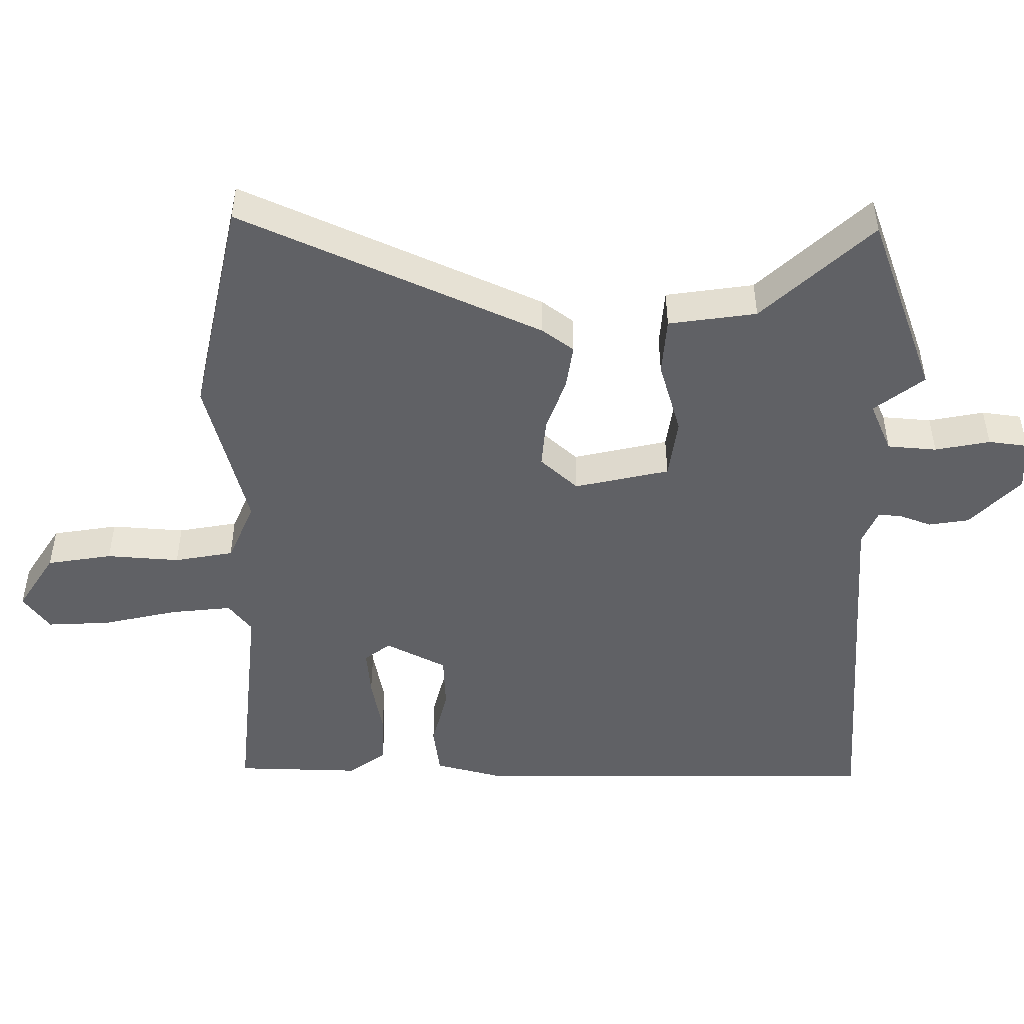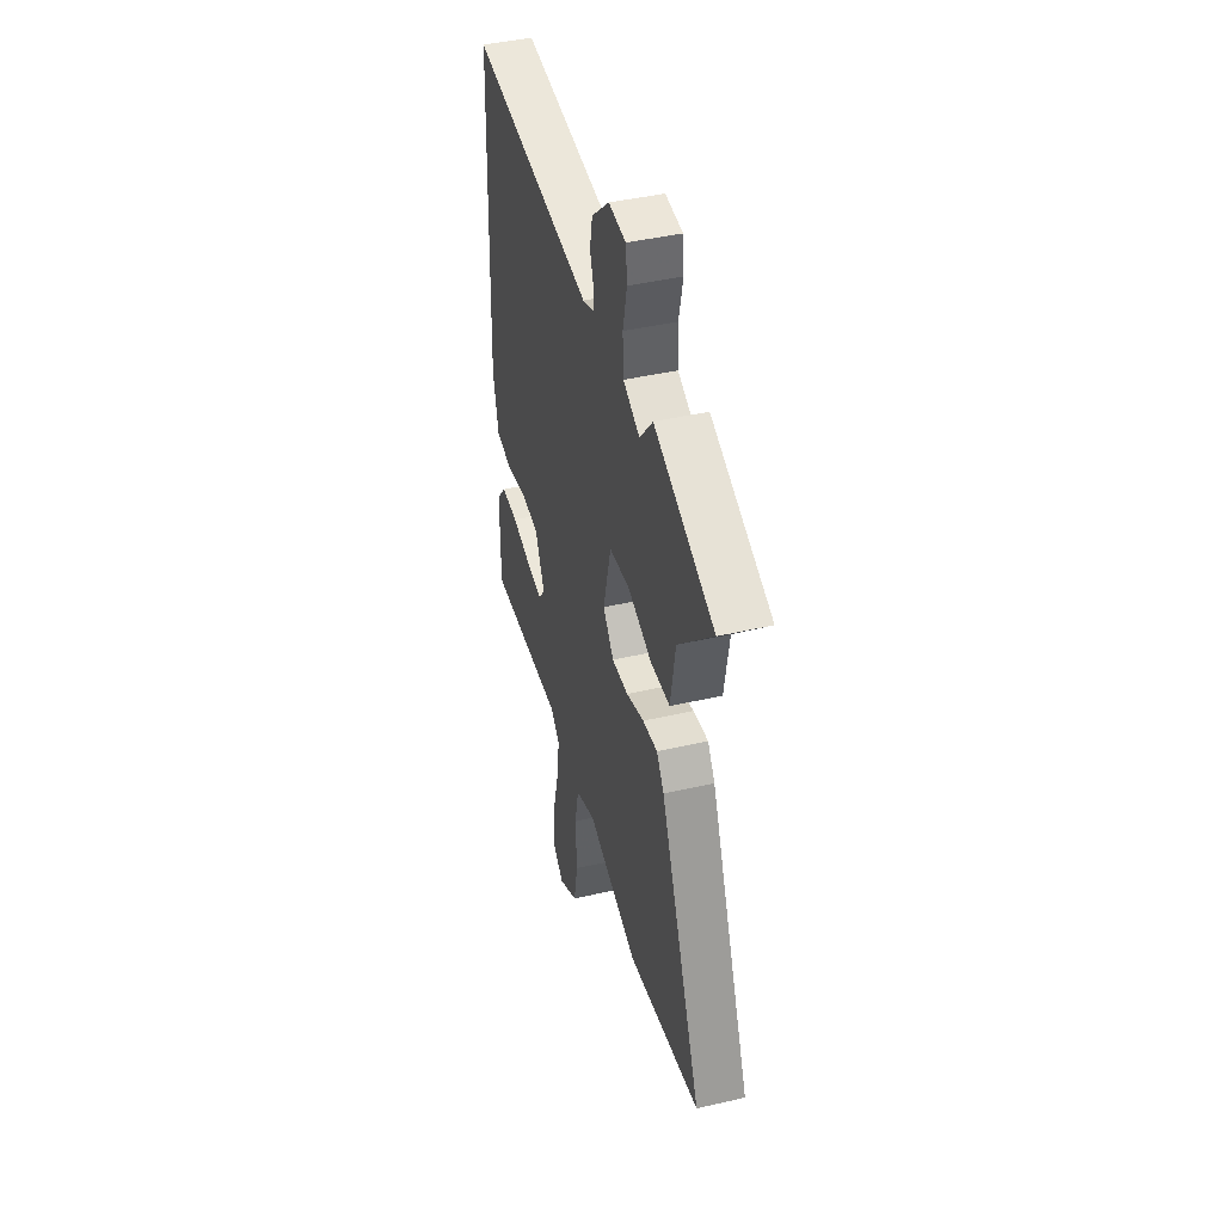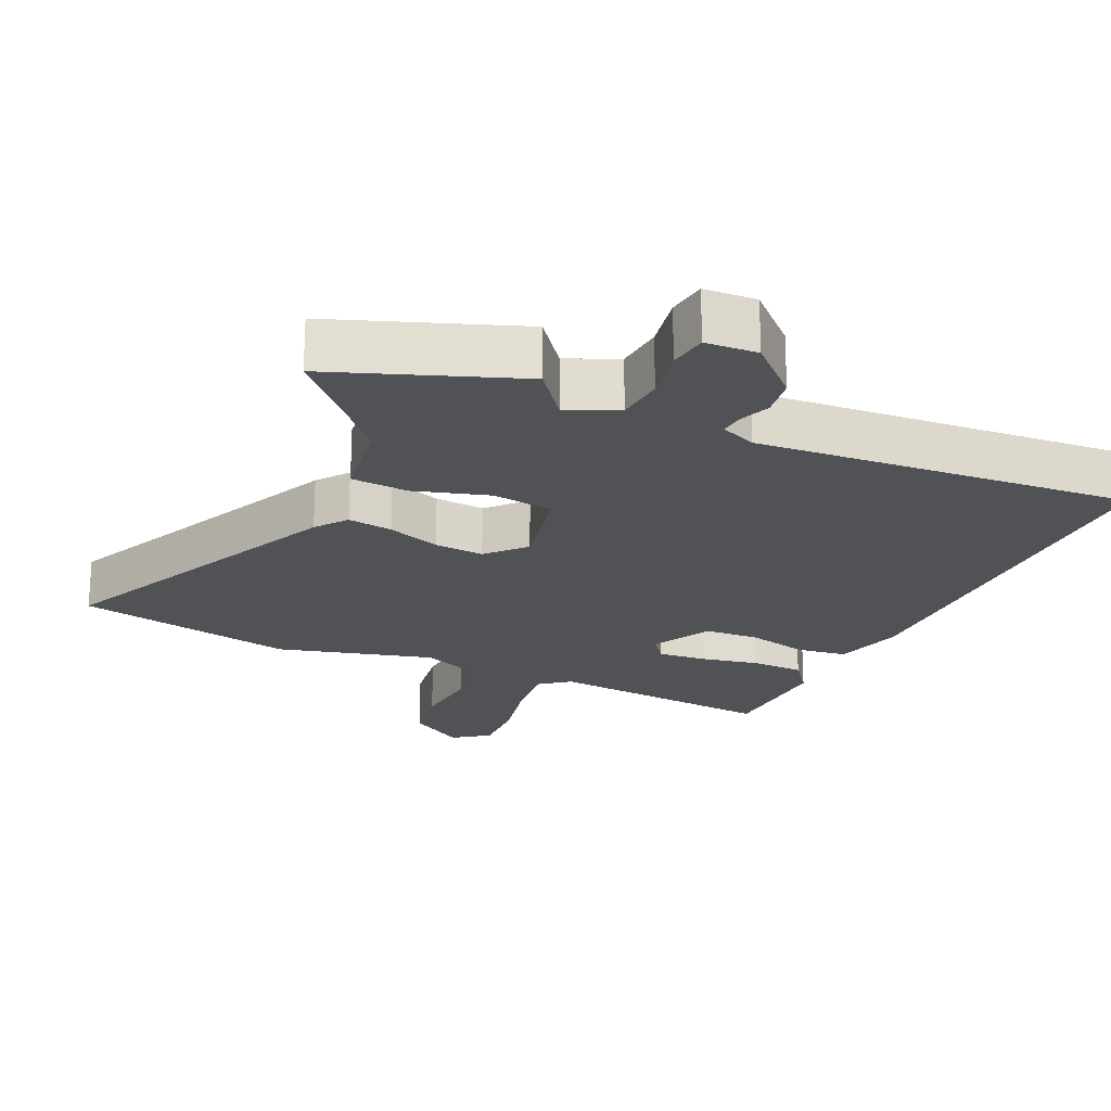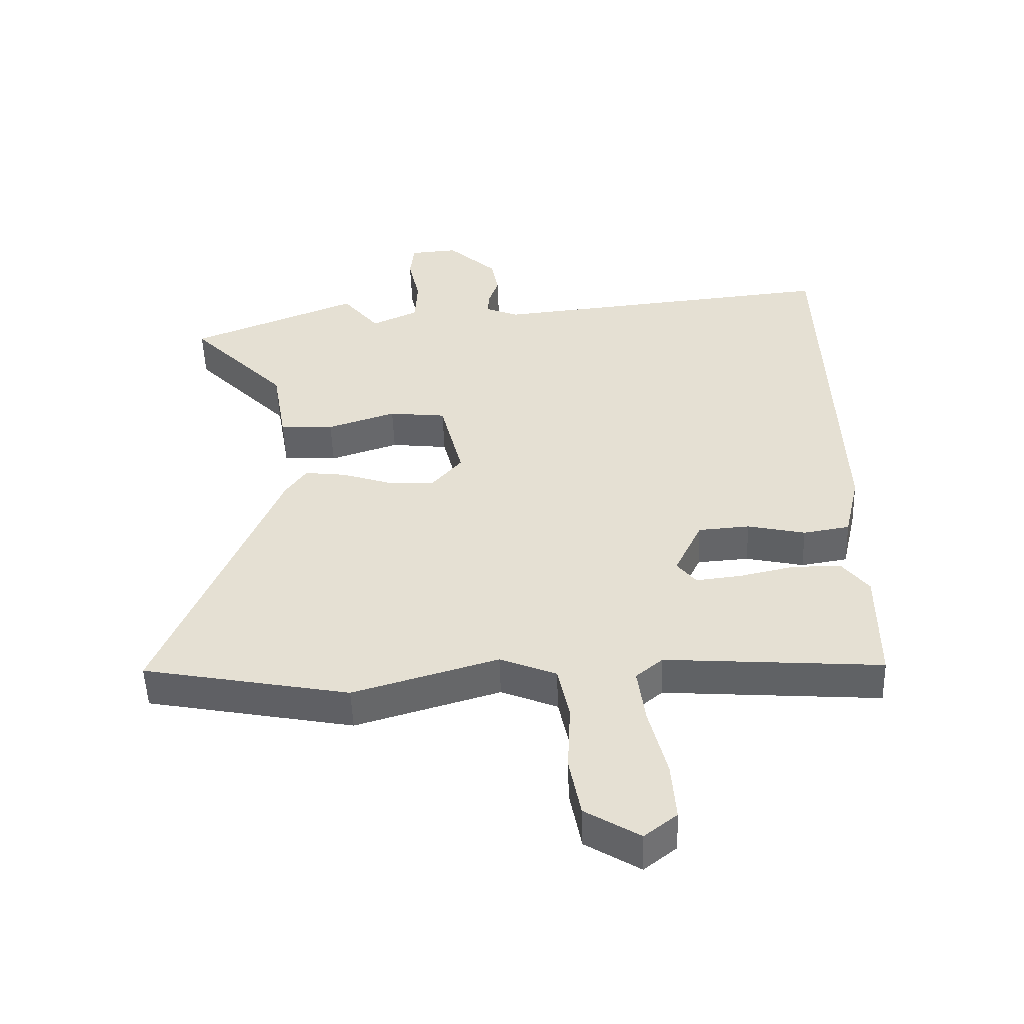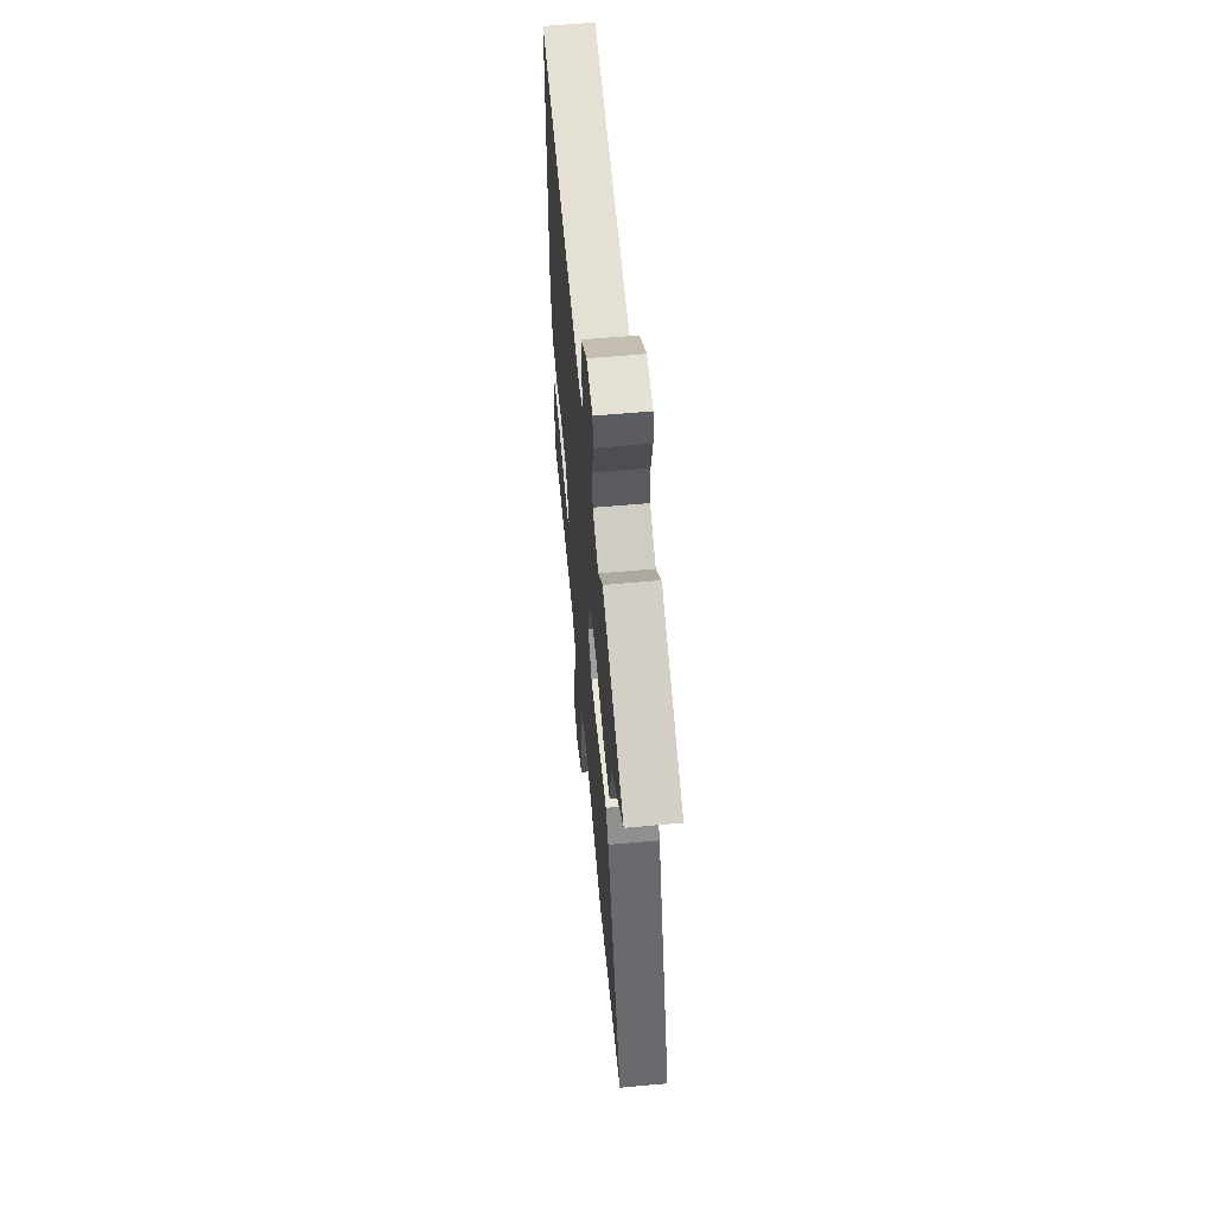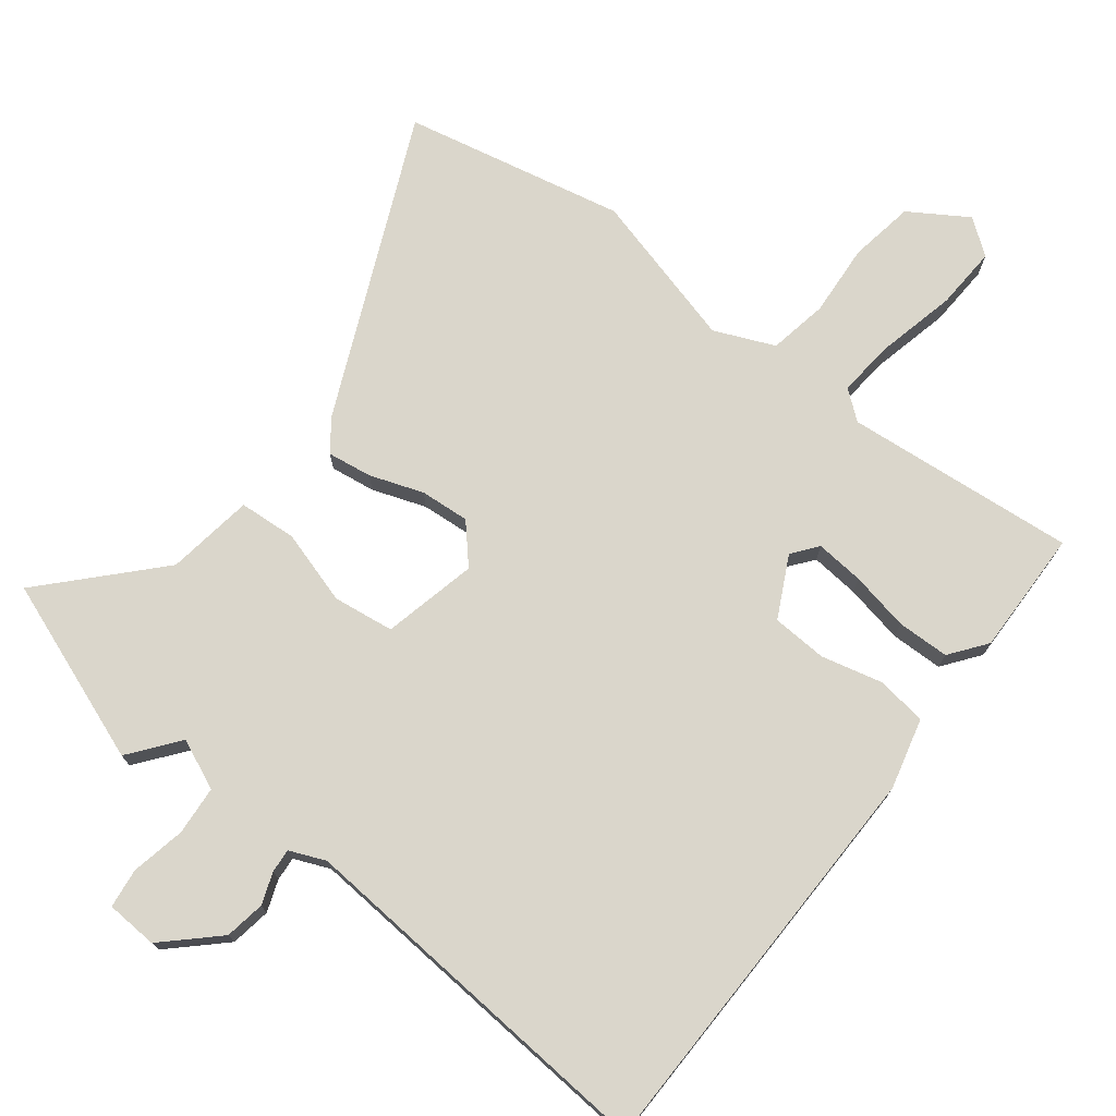
<metadata>
{"format":"obj","ext":"obj","renderer":"f3d","projection":"perspective","resolution":1024,"background":"white","views":[{"elev":-48.3,"azim":-91.9,"up":"+Y"},{"elev":43.3,"azim":-105.3,"up":"+Z"},{"elev":-21.1,"azim":-26.2,"up":"+Y"},{"elev":-51.1,"azim":1.9,"up":"+Z"},{"elev":60.1,"azim":-95.3,"up":"+Z"},{"elev":74.0,"azim":36.5,"up":"+Y"}]}
</metadata>
<code>
v -0.322 0.07 -0.533
v -0.648 0.07 -0.472
v -0.462 0.07 -0.028
v -0.429 0.07 0.019
v -0.363 0.07 0.011
v -0.284 0.07 -0.015
v -0.211 0.07 -0.019
v -0.163 0.07 0.037
v -0.198 0.07 0.175
v -0.288 0.07 0.185
v -0.396 0.07 0.15
v -0.481 0.07 0.154
v -0.503 0.07 0.282
v -0.656 0.07 0.438
v -0.39 0.07 0.544
v -0.332 0.07 0.473
v -0.259 0.07 0.507
v -0.255 0.07 0.579
v -0.273 0.07 0.659
v -0.267 0.07 0.717
v -0.191 0.07 0.723
v -0.113 0.07 0.652
v -0.102 0.07 0.593
v -0.118 0.07 0.546
v -0.12 0.07 0.511
v -0.067 0.07 0.49
v 0.483 0.07 0.544
v 0.505 0.07 -0.061
v 0.481 0.07 -0.165
v 0.408 0.07 -0.177
v 0.317 0.07 -0.157
v 0.236 0.07 -0.163
v 0.193 0.07 -0.253
v 0.223 0.07 -0.29
v 0.294 0.07 -0.282
v 0.38 0.07 -0.263
v 0.457 0.07 -0.263
v 0.499 0.07 -0.316
v 0.499 0.07 -0.5
v 0.158 0.07 -0.476
v 0.116 0.07 -0.511
v 0.128 0.07 -0.6
v 0.156 0.07 -0.71
v 0.163 0.07 -0.802
v 0.112 0.07 -0.842
v 0.026 0.07 -0.79
v 0.008 0.07 -0.695
v 0.013 0.07 -0.588
v -0.005 0.07 -0.502
v -0.094 0.07 -0.466
v -0.322 0 -0.533
v -0.648 0 -0.472
v -0.462 0 -0.028
v -0.429 0 0.019
v -0.363 0 0.011
v -0.284 0 -0.015
v -0.211 0 -0.019
v -0.163 0 0.037
v -0.198 0 0.175
v -0.288 0 0.185
v -0.396 0 0.15
v -0.481 0 0.154
v -0.503 0 0.282
v -0.656 0 0.438
v -0.39 0 0.544
v -0.332 0 0.473
v -0.259 0 0.507
v -0.255 0 0.579
v -0.273 0 0.659
v -0.267 0 0.717
v -0.191 0 0.723
v -0.113 0 0.652
v -0.102 0 0.593
v -0.118 0 0.546
v -0.12 0 0.511
v -0.067 0 0.49
v 0.483 0 0.544
v 0.505 0 -0.061
v 0.481 0 -0.165
v 0.408 0 -0.177
v 0.317 0 -0.157
v 0.236 0 -0.163
v 0.193 0 -0.253
v 0.223 0 -0.29
v 0.294 0 -0.282
v 0.38 0 -0.263
v 0.457 0 -0.263
v 0.499 0 -0.316
v 0.499 0 -0.5
v 0.158 0 -0.476
v 0.116 0 -0.511
v 0.128 0 -0.6
v 0.156 0 -0.71
v 0.163 0 -0.802
v 0.112 0 -0.842
v 0.026 0 -0.79
v 0.008 0 -0.695
v 0.013 0 -0.588
v -0.005 0 -0.502
v -0.094 0 -0.466
f 46 47 48
f 45 46 48
f 44 45 48
f 43 44 48
f 42 43 48
f 41 42 48 49
f 40 41 49 50
f 38 39 40
f 37 38 40
f 36 37 40
f 35 36 40
f 34 35 40 50
f 29 30 31
f 28 29 31
f 27 28 31
f 26 27 31
f 25 26 31 32
f 22 23 24
f 21 22 24
f 20 21 24
f 19 20 24
f 18 19 24
f 17 18 24 25
f 25 32 33
f 17 25 33
f 16 17 33
f 13 14 15 16
f 12 13 16
f 11 12 16
f 10 11 16
f 4 5 6
f 3 4 6
f 2 3 6
f 1 2 6
f 50 1 6
f 34 50 6
f 33 34 6
f 9 10 16
f 9 16 33
f 8 9 33
f 7 8 33
f 6 7 33
f 98 97 96
f 98 96 95
f 98 95 94
f 98 94 93
f 98 93 92
f 99 98 92 91
f 100 99 91 90
f 90 89 88
f 90 88 87
f 90 87 86
f 90 86 85
f 100 90 85 84
f 81 80 79
f 81 79 78
f 81 78 77
f 81 77 76
f 82 81 76 75
f 74 73 72
f 74 72 71
f 74 71 70
f 74 70 69
f 74 69 68
f 75 74 68 67
f 83 82 75
f 83 75 67
f 83 67 66
f 66 65 64 63
f 66 63 62
f 66 62 61
f 66 61 60
f 56 55 54
f 56 54 53
f 56 53 52
f 56 52 51
f 56 51 100
f 56 100 84
f 56 84 83
f 66 60 59
f 83 66 59
f 83 59 58
f 83 58 57
f 83 57 56
f 1 51 52 2
f 2 52 53 3
f 3 53 54 4
f 4 54 55 5
f 5 55 56 6
f 6 56 57 7
f 7 57 58 8
f 8 58 59 9
f 9 59 60 10
f 10 60 61 11
f 11 61 62 12
f 12 62 63 13
f 13 63 64 14
f 14 64 65 15
f 15 65 66 16
f 16 66 67 17
f 17 67 68 18
f 18 68 69 19
f 19 69 70 20
f 20 70 71 21
f 21 71 72 22
f 22 72 73 23
f 23 73 74 24
f 24 74 75 25
f 25 75 76 26
f 26 76 77 27
f 27 77 78 28
f 28 78 79 29
f 29 79 80 30
f 30 80 81 31
f 31 81 82 32
f 32 82 83 33
f 33 83 84 34
f 34 84 85 35
f 35 85 86 36
f 36 86 87 37
f 37 87 88 38
f 38 88 89 39
f 39 89 90 40
f 40 90 91 41
f 41 91 92 42
f 42 92 93 43
f 43 93 94 44
f 44 94 95 45
f 45 95 96 46
f 46 96 97 47
f 47 97 98 48
f 48 98 99 49
f 49 99 100 50
f 50 100 51 1

</code>
